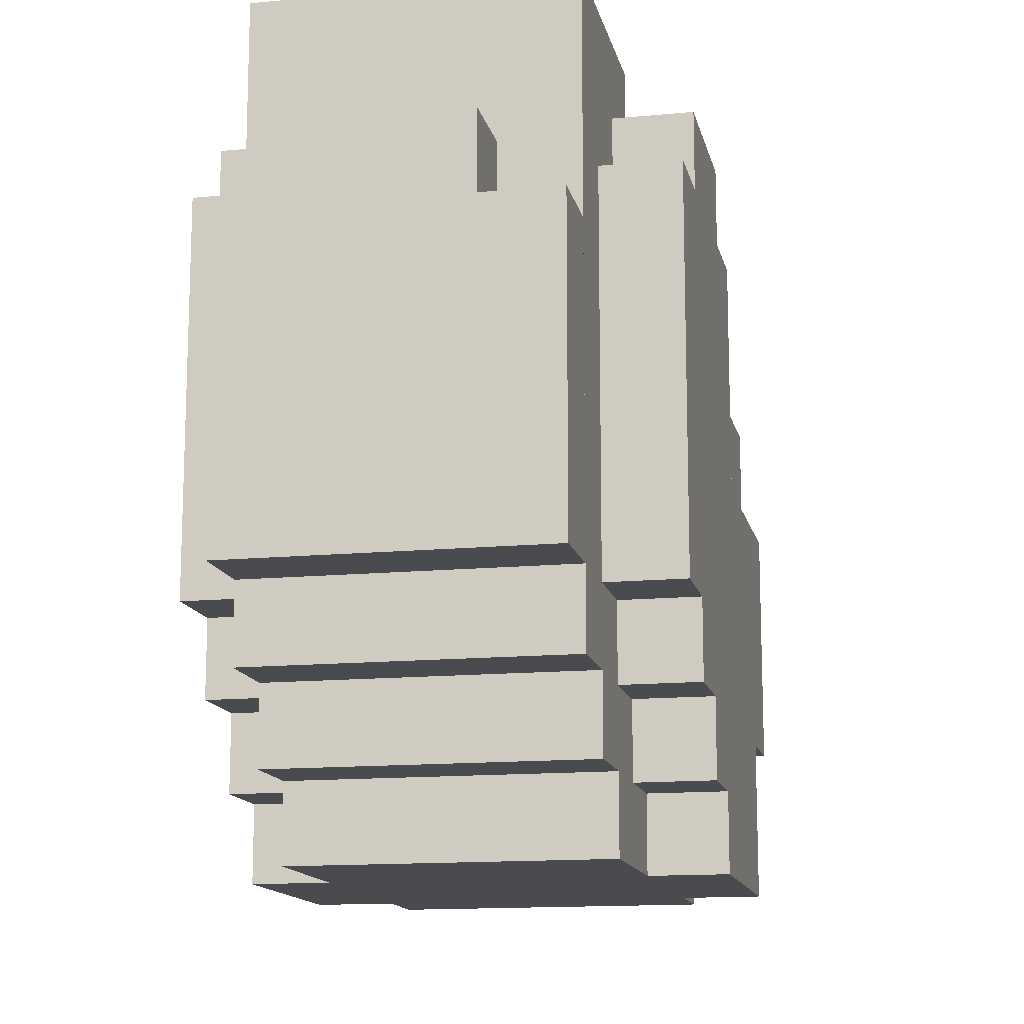
<metadata>
{"format":"obj","ext":"obj","renderer":"f3d","projection":"perspective","resolution":1024,"background":"white","views":[{"elev":-13.8,"azim":12.1,"up":"+Y"}]}
</metadata>
<code>
o 立方体.036
v 0.1015 -0.1583 0.19
v 0.1015 -0.1583 0.14
v 0.1015 0.04173 0.19
v -0.09846 -0.1583 0.19
v -0.09846 -0.1583 0.14
v -0.09846 0.04173 0.19
v -0.09846 0.04173 0.14
v 0.1015 0.04173 0.14
v 0.1015 -0.2583 -0.11
v 0.1015 -0.2583 -0.21
v 0.1015 -0.2083 -0.11
v 0.1515 -0.2583 -0.11
v 0.1515 -0.2583 -0.21
v 0.1515 -0.2083 -0.11
v 0.1515 -0.2083 -0.21
v 0.1015 -0.2083 -0.21
v 0.1015 -0.3083 -0.06003
v 0.1015 -0.3083 -0.21
v 0.1015 -0.2583 -0.06003
v 0.1515 -0.3083 -0.06003
v 0.1515 -0.3083 -0.21
v 0.1515 -0.2583 -0.06003
v 0.1515 -0.2583 -0.21
v 0.1015 -0.2583 -0.21
v 0.1015 -0.2583 -0.01004
v 0.1015 -0.2583 -0.11
v 0.1015 -0.2083 -0.01004
v 0.1515 -0.2583 -0.01004
v 0.1515 -0.2583 -0.11
v 0.1515 -0.2083 -0.01004
v 0.1515 -0.2083 -0.11
v 0.1015 -0.2083 -0.11
v 0.1015 -0.1583 0.08997
v 0.1015 -0.1583 -0.11
v 0.1015 0.09173 0.08997
v 0.1515 -0.1583 0.08997
v 0.1515 -0.1583 -0.11
v 0.1515 0.09173 0.08997
v 0.1515 0.09173 -0.11
v 0.1015 0.09173 -0.11
v 0.1015 -0.2083 0.03997
v 0.1015 -0.2083 -0.11
v 0.1015 -0.1583 0.03997
v 0.1515 -0.2083 0.03997
v 0.1515 -0.2083 -0.11
v 0.1515 -0.1583 0.03997
v 0.1515 -0.1583 -0.11
v 0.1015 -0.1583 -0.11
v 0.1015 -0.2083 -0.11
v 0.1015 -0.2083 -0.26
v 0.1015 -0.05827 -0.11
v 0.1515 -0.2083 -0.11
v 0.1515 -0.2083 -0.26
v 0.1515 -0.05827 -0.11
v 0.1515 -0.05827 -0.26
v 0.1015 -0.05827 -0.26
v -0.1485 -0.2583 -0.11
v -0.1485 -0.2583 -0.21
v -0.1485 -0.2083 -0.11
v -0.09846 -0.2583 -0.11
v -0.09846 -0.2583 -0.21
v -0.09846 -0.2083 -0.11
v -0.09846 -0.2083 -0.21
v -0.1485 -0.2083 -0.21
v -0.1485 -0.3083 -0.06003
v -0.1485 -0.3083 -0.21
v -0.1485 -0.2583 -0.06003
v -0.09846 -0.3083 -0.06003
v -0.09846 -0.3083 -0.21
v -0.09846 -0.2583 -0.06003
v -0.09846 -0.2583 -0.21
v -0.1485 -0.2583 -0.21
v -0.1485 -0.2583 -0.01004
v -0.1485 -0.2583 -0.11
v -0.1485 -0.2083 -0.01004
v -0.09846 -0.2583 -0.01004
v -0.09846 -0.2583 -0.11
v -0.09846 -0.2083 -0.01004
v -0.09846 -0.2083 -0.11
v -0.1485 -0.2083 -0.11
v -0.1485 -0.1583 0.08997
v -0.1485 -0.1583 -0.11
v -0.1485 0.09173 0.08997
v -0.09846 -0.1583 0.08997
v -0.09846 -0.1583 -0.11
v -0.09846 0.09173 0.08997
v -0.09846 0.09173 -0.11
v -0.1485 0.09173 -0.11
v -0.1485 -0.2083 0.03997
v -0.1485 -0.2083 -0.11
v -0.1485 -0.1583 0.03997
v -0.09846 -0.2083 0.03997
v -0.09846 -0.2083 -0.11
v -0.09846 -0.1583 0.03997
v -0.09846 -0.1583 -0.11
v -0.1485 -0.1583 -0.11
v -0.1485 -0.2083 -0.11
v -0.1485 -0.2083 -0.26
v -0.1485 -0.05827 -0.11
v -0.09846 -0.2083 -0.11
v -0.09846 -0.2083 -0.26
v -0.09846 -0.05827 -0.11
v -0.09846 -0.05827 -0.26
v -0.1485 -0.05827 -0.26
v -0.07346 -0.2083 -0.31
v -0.07346 -0.2083 -0.41
v -0.07346 -0.1083 -0.31
v 0.07654 -0.2083 -0.31
v 0.07654 -0.2083 -0.41
v 0.07654 -0.1083 -0.31
v 0.07654 -0.1083 -0.41
v -0.07346 -0.1083 -0.41
v -0.1485 -0.05827 -0.11
v -0.1485 -0.05827 -0.16
v -0.1485 -0.008268 -0.11
v 0.1515 -0.05827 -0.11
v 0.1515 -0.05827 -0.16
v 0.1515 -0.008268 -0.11
v 0.1515 -0.008268 -0.16
v -0.1485 -0.008268 -0.16
v 0.1015 -0.1583 0.14
v 0.1015 -0.1583 0.08997
v 0.1015 -0.008268 0.14
v -0.09846 -0.1583 0.14
v -0.09846 -0.1583 0.08997
v -0.09846 -0.008268 0.14
v -0.09846 -0.008268 0.08997
v 0.1015 -0.008268 0.08997
v -0.1485 0.09173 0.03997
v -0.1485 0.09173 -0.06003
v -0.1485 0.1417 0.03997
v 0.1515 0.09173 0.03997
v 0.1515 0.09173 -0.06003
v 0.1515 0.1395 -0.06003
v 0.1515 0.1417 -0.06003
v 0.1515 0.1417 -0.006814
v 0.1515 0.1417 0.03997
v -0.1485 0.1417 -0.06003
v -0.09846 0.1417 0.03997
v -0.09846 0.1417 -0.01004
v -0.09846 0.1917 0.03997
v 0.1015 0.1417 0.03997
v 0.1015 0.1667 0.03997
v 0.1015 0.1417 0.01496
v 0.1015 0.1417 -0.01004
v 0.1015 0.1667 0.01496
v 0.1015 0.1667 -0.01004
v 0.1015 0.1917 0.01496
v 0.1015 0.1917 0.03997
v 0.1015 0.1917 -0.01004
v 0.001537 0.1917 0.01496
v 0.001537 0.1917 0.03997
v 0.001537 0.1917 -0.01004
v -0.09846 0.1917 0.01496
v -0.09846 0.1917 -0.01004
v -0.09846 -0.008268 0.14
v -0.09846 -0.008268 0.03997
v -0.09846 0.1917 0.14
v 0.1015 -0.008268 0.14
v 0.1015 -0.005143 0.14
v 0.1015 -0.008268 0.1337
v 0.1015 -0.008268 0.1275
v 0.1015 -0.008268 0.1212
v 0.1015 -0.008268 0.115
v 0.1015 -0.008268 0.1087
v 0.1015 -0.008268 0.1025
v 0.1015 -0.008268 0.09621
v 0.1015 -0.008268 0.08997
v 0.1015 -0.008268 0.08371
v 0.1015 -0.008268 0.07747
v 0.1015 -0.008268 0.07122
v 0.1015 -0.008268 0.06496
v 0.1015 -0.008268 0.05872
v 0.1015 -0.008268 0.05246
v 0.1015 -0.008268 0.04621
v 0.1015 -0.008268 0.03997
v 0.1015 -0.002018 0.03997
v 0.001537 -0.008268 0.03997
v 0.1015 0.004232 0.03997
v 0.1015 0.01048 0.03997
v 0.1015 0.01673 0.03997
v 0.1015 0.02298 0.03997
v 0.1015 0.02923 0.03997
v 0.1015 0.03548 0.03997
v 0.1015 0.04173 0.03997
v 0.1015 0.04798 0.03997
v 0.1015 0.05423 0.03997
v 0.1015 0.06048 0.03997
v 0.1015 0.06673 0.03997
v 0.1015 0.07298 0.03997
v 0.1015 0.07923 0.03997
v 0.1015 0.08548 0.03997
v 0.1015 0.09173 0.03997
v 0.1015 0.09798 0.03997
v 0.1015 0.1042 0.03997
v 0.1015 0.1105 0.03997
v 0.1015 0.1167 0.03997
v 0.1015 0.123 0.03997
v 0.1015 0.1292 0.03997
v 0.1015 0.1355 0.03997
v 0.1015 0.1417 0.03997
v 0.1015 0.148 0.03997
v 0.1015 0.1542 0.03997
v 0.1015 0.1605 0.03997
v 0.1015 0.1667 0.03997
v 0.1015 0.173 0.03997
v 0.1015 0.1792 0.03997
v 0.1015 0.1855 0.03997
v 0.1015 0.1917 0.03997
v 0.001537 0.1917 0.03997
v 0.1015 0.1917 0.04621
v 0.1015 0.1917 0.05246
v 0.1015 0.1917 0.05872
v 0.1015 0.1917 0.06496
v 0.1015 0.1917 0.07122
v 0.1015 0.1917 0.07747
v 0.1015 0.1917 0.08371
v 0.1015 0.1917 0.08997
v 0.1015 0.1917 0.09621
v 0.1015 0.1917 0.1025
v 0.1015 0.1917 0.1087
v 0.1015 0.1917 0.115
v 0.1015 0.1917 0.1212
v 0.1015 0.1917 0.1275
v 0.1015 0.1917 0.1337
v 0.1015 0.1917 0.14
v 0.1015 0.1886 0.14
v 0.1015 0.1855 0.14
v 0.1015 0.1824 0.14
v 0.1015 0.1792 0.14
v 0.1015 0.1761 0.14
v 0.1015 0.173 0.14
v 0.1015 0.1699 0.14
v 0.1015 0.1667 0.14
v 0.1015 0.1636 0.14
v 0.1015 0.1605 0.14
v 0.1015 0.1574 0.14
v 0.1015 0.1542 0.14
v 0.1015 0.1511 0.14
v 0.1015 0.148 0.14
v 0.1015 0.1449 0.14
v 0.1015 0.1417 0.14
v 0.1015 0.1386 0.14
v 0.1015 0.1355 0.14
v 0.1015 0.1324 0.14
v 0.1015 0.1292 0.14
v 0.1015 0.1261 0.14
v 0.1015 0.123 0.14
v 0.1015 0.1199 0.14
v 0.1015 0.1167 0.14
v 0.1015 0.1136 0.14
v 0.1015 0.1105 0.14
v 0.1015 0.1074 0.14
v 0.1015 0.1042 0.14
v 0.1015 0.1011 0.14
v 0.1015 0.09798 0.14
v 0.1015 0.09486 0.14
v 0.1015 0.09173 0.14
v 0.1015 0.09017 0.14
v 0.1015 0.08861 0.14
v 0.1015 0.08704 0.14
v 0.1015 0.08548 0.14
v 0.1015 0.08392 0.14
v 0.1015 0.08236 0.14
v 0.1015 0.08079 0.14
v 0.1015 0.07923 0.14
v 0.1015 0.07767 0.14
v 0.1015 0.07611 0.14
v 0.1015 0.07454 0.14
v 0.1015 0.07298 0.14
v 0.1015 0.07142 0.14
v 0.1015 0.06986 0.14
v 0.1015 0.06829 0.14
v 0.1015 0.06673 0.14
v 0.1015 0.06517 0.14
v 0.1015 0.06361 0.14
v 0.1015 0.06204 0.14
v 0.1015 0.06048 0.14
v 0.1015 0.05892 0.14
v 0.1015 0.05736 0.14
v 0.1015 0.05579 0.14
v 0.1015 0.05423 0.14
v 0.1015 0.05267 0.14
v 0.1015 0.05111 0.14
v 0.1015 0.04954 0.14
v 0.1015 0.04798 0.14
v 0.1015 0.04642 0.14
v 0.1015 0.04486 0.14
v 0.1015 0.04329 0.14
v 0.1015 0.04173 0.14
v 0.1015 0.03861 0.14
v 0.1015 0.03548 0.14
v 0.1015 0.03236 0.14
v 0.1015 0.02923 0.14
v 0.1015 0.02611 0.14
v 0.1015 0.02298 0.14
v 0.1015 0.01986 0.14
v 0.1015 0.01673 0.14
v 0.1015 0.01361 0.14
v 0.1015 0.01048 0.14
v 0.1015 0.007357 0.14
v 0.1015 0.004232 0.14
v 0.1015 0.001107 0.14
v 0.1015 -0.002018 0.14
v -0.09846 0.1917 0.03997
v -0.09846 0.09173 0.03997
v -0.04846 0.04173 0.19
v -0.04846 0.04173 0.14
v -0.04846 0.09173 0.19
v 0.05154 0.04173 0.19
v 0.05154 0.04173 0.14
v 0.05154 0.09173 0.19
v 0.05154 0.09173 0.14
v -0.04846 0.09173 0.14
v -0.09846 -0.1583 0.08997
v -0.09846 -0.1583 0.03997
v -0.09846 -0.008268 0.08997
v 0.1015 -0.1583 0.08997
v 0.1015 -0.1583 0.03997
v 0.1015 -0.008268 0.08997
v 0.1015 -0.008268 0.03997
v -0.09846 -0.008268 0.03997
v -0.09846 -0.1583 0.03997
v -0.09846 -0.1583 -0.06003
v -0.09846 0.09173 0.03997
v 0.1015 -0.1583 0.03997
v 0.1015 -0.1583 -0.06003
v 0.1015 0.09173 0.03997
v 0.1015 0.09173 -0.06003
v -0.09846 0.09173 -0.06003
v -0.09846 -0.2083 0.14
v -0.09846 -0.2083 -0.06003
v -0.09846 -0.1583 0.14
v 0.1015 -0.2083 0.14
v 0.1015 -0.2083 -0.06003
v 0.1015 -0.1583 0.14
v 0.1015 -0.1583 -0.06003
v -0.09846 -0.1583 -0.06003
v -0.09846 -0.2583 0.08997
v -0.09846 -0.2583 -0.06003
v -0.09846 -0.2083 0.08997
v 0.1015 -0.2583 0.08997
v 0.1015 -0.2583 -0.06003
v 0.1015 -0.2083 0.08997
v 0.1015 -0.2083 -0.06003
v -0.09846 -0.2083 -0.06003
v -0.09846 -0.2583 -0.06003
v -0.09846 -0.2583 -0.11
v -0.09846 0.09173 -0.06003
v 0.1015 -0.2583 -0.06003
v 0.1015 -0.2583 -0.11
v 0.1015 0.09173 -0.06003
v 0.1015 0.09173 -0.11
v -0.09846 0.09173 -0.11
v -0.09846 -0.008268 -0.11
v -0.09846 -0.008268 -0.16
v -0.09846 0.09173 -0.11
v 0.1015 -0.008268 -0.11
v 0.1015 -0.008268 -0.16
v 0.1015 0.09173 -0.11
v 0.1015 0.09173 -0.16
v -0.09846 0.09173 -0.16
v -0.09846 0.09173 -0.06003
v -0.09846 0.09173 -0.11
v -0.09846 0.1417 -0.06003
v 0.1015 0.09173 -0.06003
v 0.1015 0.09173 -0.11
v 0.1015 0.1417 -0.06003
v 0.1015 0.1417 -0.11
v -0.09846 0.1417 -0.11
v -0.04846 0.1417 -0.01004
v -0.04846 0.1417 -0.06003
v -0.04846 0.1917 -0.01004
v 0.05154 0.1417 -0.01004
v 0.05154 0.1417 -0.06003
v 0.05154 0.1917 -0.01004
v 0.05154 0.1917 -0.06003
v -0.04846 0.1917 -0.06003
v -0.09846 -0.05827 -0.16
v -0.09846 -0.05827 -0.21
v -0.09846 0.04173 -0.16
v 0.1015 -0.05827 -0.16
v 0.1015 -0.05827 -0.21
v 0.1015 0.04173 -0.16
v 0.1015 0.04173 -0.21
v -0.09846 0.04173 -0.21
v -0.09846 -0.2583 -0.11
v -0.09846 -0.2583 -0.21
v -0.09846 -0.05827 -0.11
v 0.1015 -0.2583 -0.11
v 0.1015 -0.2583 -0.21
v 0.1015 -0.05827 -0.11
v 0.1015 -0.05827 -0.21
v -0.09846 -0.05827 -0.21
v -0.09846 -0.3083 0.03997
v -0.09846 -0.3083 -0.26
v -0.09846 -0.2583 0.03997
v 0.1015 -0.3083 0.03997
v 0.1015 -0.3083 -0.26
v 0.1015 -0.2583 0.03997
v 0.1015 -0.2583 -0.26
v -0.09846 -0.2583 -0.26
v -0.09846 -0.2583 -0.21
v -0.09846 -0.2583 -0.26
v -0.09846 -0.1083 -0.21
v 0.1015 -0.2583 -0.21
v 0.1015 -0.2583 -0.26
v 0.1015 -0.1083 -0.21
v 0.1015 -0.1083 -0.26
v -0.09846 -0.1083 -0.26
v -0.09846 -0.1083 -0.21
v -0.09846 -0.1083 -0.26
v -0.09846 -0.05827 -0.21
v 0.1015 -0.1083 -0.21
v 0.1015 -0.1083 -0.26
v 0.1015 -0.05827 -0.21
v 0.1015 -0.05827 -0.26
v -0.09846 -0.05827 -0.26
v -0.09846 -0.2583 -0.26
v -0.09846 -0.2583 -0.31
v -0.09846 -0.1083 -0.26
v 0.1015 -0.2583 -0.26
v 0.1015 -0.2583 -0.31
v 0.1015 -0.1083 -0.26
v 0.1015 -0.1083 -0.31
v -0.09846 -0.1083 -0.31
v -0.07346 -0.008268 -0.41
v -0.07346 -0.008268 -0.46
v -0.07346 0.04173 -0.41
v 0.07654 -0.008268 -0.41
v 0.07654 -0.008268 -0.46
v 0.07654 0.04173 -0.41
v 0.07654 0.04173 -0.46
v -0.07346 0.04173 -0.46
v -0.07346 -0.1081 -0.31
v -0.07346 -0.1081 -0.46
v -0.07346 -0.05808 -0.31
v 0.07654 -0.1081 -0.31
v 0.07654 -0.1081 -0.46
v 0.07654 -0.05808 -0.31
v 0.07654 -0.05808 -0.46
v -0.07346 -0.05808 -0.46
v -0.07346 -0.05808 -0.36
v -0.07346 -0.05808 -0.46
v -0.07346 -0.008076 -0.36
v 0.07654 -0.05808 -0.36
v 0.07654 -0.05808 -0.46
v 0.07654 -0.008076 -0.36
v 0.07654 -0.008076 -0.46
v -0.07346 -0.008076 -0.46
v -0.1485 0.09173 0.03997
v -0.1485 0.1417 0.03997
v 0.1515 0.09173 0.03997
v 0.1515 0.09173 -0.06003
v 0.1515 0.1417 0.03997
v 0.1515 0.1417 -0.006814
v 0.1515 0.1395 -0.06003
v 0.1015 -0.008268 0.14
v 0.1015 -0.005143 0.14
v 0.1015 -0.008268 0.1337
v 0.1015 -0.008268 0.1275
v 0.1015 -0.008268 0.1212
v 0.1015 -0.008268 0.115
v 0.1015 -0.008268 0.1087
v 0.1015 -0.008268 0.1025
v 0.1015 -0.008268 0.09621
v 0.1015 -0.008268 0.08997
v 0.1015 -0.008268 0.08371
v 0.1015 -0.008268 0.07747
v 0.1015 -0.008268 0.07122
v 0.1015 -0.008268 0.06496
v 0.1015 -0.008268 0.05872
v 0.1015 -0.008268 0.05246
v 0.1015 -0.008268 0.04621
v 0.1015 -0.008268 0.03997
v 0.1015 -0.002018 0.03997
v 0.1015 0.004232 0.03997
v 0.1015 0.01048 0.03997
v 0.1015 0.01673 0.03997
v 0.1015 0.02298 0.03997
v 0.1015 0.02923 0.03997
v 0.1015 0.03548 0.03997
v 0.1015 0.04173 0.03997
v 0.1015 0.04798 0.03997
v 0.1015 0.05423 0.03997
v 0.1015 0.06048 0.03997
v 0.1015 0.06673 0.03997
v 0.1015 0.07298 0.03997
v 0.1015 0.07923 0.03997
v 0.1015 0.08548 0.03997
v 0.1015 0.09173 0.03997
v 0.1015 0.09798 0.03997
v 0.1015 0.1042 0.03997
v 0.1015 0.1105 0.03997
v 0.1015 0.1167 0.03997
v 0.1015 0.123 0.03997
v 0.1015 0.1292 0.03997
v 0.1015 0.1355 0.03997
v 0.1015 0.1417 0.03997
v 0.1015 0.148 0.03997
v 0.1015 0.1542 0.03997
v 0.1015 0.1605 0.03997
v 0.1015 0.1667 0.03997
v 0.1015 0.173 0.03997
v 0.1015 0.1792 0.03997
v 0.1015 0.1855 0.03997
v 0.1015 0.1917 0.03997
v 0.1015 0.1917 0.04621
v 0.1015 0.1917 0.05246
v 0.1015 0.1917 0.05872
v 0.1015 0.1917 0.06496
v 0.1015 0.1917 0.07122
v 0.1015 0.1917 0.07747
v 0.1015 0.1917 0.08371
v 0.1015 0.1917 0.08997
v 0.1015 0.1917 0.09621
v 0.1015 0.1917 0.1025
v 0.1015 0.1917 0.1087
v 0.1015 0.1917 0.115
v 0.1015 0.1917 0.1212
v 0.1015 0.1917 0.1275
v 0.1015 0.1917 0.1337
v 0.1015 0.1917 0.14
v 0.1015 0.1886 0.14
v 0.1015 0.1855 0.14
v 0.1015 0.1824 0.14
v 0.1015 0.1792 0.14
v 0.1015 0.1761 0.14
v 0.1015 0.173 0.14
v 0.1015 0.1699 0.14
v 0.1015 0.1667 0.14
v 0.1015 0.1636 0.14
v 0.1015 0.1605 0.14
v 0.1015 0.1574 0.14
v 0.1015 0.1542 0.14
v 0.1015 0.1511 0.14
v 0.1015 0.148 0.14
v 0.1015 0.1449 0.14
v 0.1015 0.1417 0.14
v 0.1015 0.1386 0.14
v 0.1015 0.1355 0.14
v 0.1015 0.1324 0.14
v 0.1015 0.1292 0.14
v 0.1015 0.1261 0.14
v 0.1015 0.123 0.14
v 0.1015 0.1199 0.14
v 0.1015 0.1167 0.14
v 0.1015 0.1136 0.14
v 0.1015 0.1105 0.14
v 0.1015 0.1074 0.14
v 0.1015 0.1042 0.14
v 0.1015 0.1011 0.14
v 0.1015 0.09798 0.14
v 0.1015 0.09486 0.14
v 0.1015 0.09173 0.14
v 0.1015 0.09095 0.14
v 0.1015 0.09017 0.14
v 0.1015 0.08861 0.14
v 0.1015 0.08704 0.14
v 0.1015 0.08548 0.14
v 0.1015 0.08392 0.14
v 0.1015 0.08236 0.14
v 0.1015 0.08079 0.14
v 0.1015 0.07923 0.14
v 0.1015 0.07767 0.14
v 0.1015 0.07611 0.14
v 0.1015 0.07454 0.14
v 0.1015 0.07298 0.14
v 0.1015 0.07142 0.14
v 0.1015 0.06986 0.14
v 0.1015 0.06829 0.14
v 0.1015 0.06673 0.14
v 0.1015 0.06517 0.14
v 0.1015 0.06361 0.14
v 0.1015 0.06204 0.14
v 0.1015 0.06048 0.14
v 0.1015 0.05892 0.14
v 0.1015 0.05736 0.14
v 0.1015 0.05579 0.14
v 0.1015 0.05423 0.14
v 0.1015 0.05267 0.14
v 0.1015 0.05111 0.14
v 0.1015 0.04954 0.14
v 0.1015 0.04798 0.14
v 0.1015 0.04642 0.14
v 0.1015 0.04486 0.14
v 0.1015 0.04329 0.14
v 0.1015 0.04173 0.14
v 0.1015 0.03861 0.14
v 0.1015 0.03548 0.14
v 0.1015 0.03236 0.14
v 0.1015 0.02923 0.14
v 0.1015 0.02611 0.14
v 0.1015 0.02298 0.14
v 0.1015 0.01986 0.14
v 0.1015 0.01673 0.14
v 0.1015 0.01361 0.14
v 0.1015 0.01048 0.14
v 0.1015 0.007357 0.14
v 0.1015 0.004232 0.14
v 0.1015 0.001107 0.14
v 0.1015 -0.002018 0.14
v 0.1015 0.09173 -0.06003
v 0.1015 0.09173 -0.11
v 0.1015 0.1417 -0.06003
v 0.1015 0.1417 -0.11
f 2 5 4 1
f 1 3 8 2
f 4 6 3 1
f 5 7 6 4
f 7 8 3 6
f 2 8 7 5
f 10 13 12 9
f 9 11 16 10
f 12 14 11 9
f 13 15 14 12
f 15 16 11 14
f 10 16 15 13
f 18 21 20 17
f 17 19 24 18
f 20 22 19 17
f 21 23 22 20
f 23 24 19 22
f 18 24 23 21
f 26 29 28 25
f 25 27 32 26
f 28 30 27 25
f 29 31 30 28
f 31 32 27 30
f 26 32 31 29
f 34 37 36 33
f 33 35 40 34
f 36 38 35 33
f 37 39 38 36
f 39 40 35 38
f 34 40 39 37
f 42 45 44 41
f 41 43 48 42
f 44 46 43 41
f 45 47 46 44
f 47 48 43 46
f 42 48 47 45
f 50 53 52 49
f 49 51 56 50
f 52 54 51 49
f 53 55 54 52
f 55 56 51 54
f 50 56 55 53
f 58 61 60 57
f 57 59 64 58
f 60 62 59 57
f 61 63 62 60
f 63 64 59 62
f 58 64 63 61
f 66 69 68 65
f 65 67 72 66
f 68 70 67 65
f 69 71 70 68
f 71 72 67 70
f 66 72 71 69
f 74 77 76 73
f 73 75 80 74
f 76 78 75 73
f 77 79 78 76
f 79 80 75 78
f 74 80 79 77
f 82 85 84 81
f 81 83 88 82
f 84 86 83 81
f 85 87 86 84
f 87 88 83 86
f 82 88 87 85
f 90 93 92 89
f 89 91 96 90
f 92 94 91 89
f 93 95 94 92
f 95 96 91 94
f 90 96 95 93
f 98 101 100 97
f 97 99 104 98
f 100 102 99 97
f 101 103 102 100
f 103 104 99 102
f 98 104 103 101
f 106 109 108 105
f 105 107 112 106
f 108 110 107 105
f 109 111 110 108
f 111 112 107 110
f 106 112 111 109
f 114 117 116 113
f 113 115 120 114
f 116 118 115 113
f 117 119 118 116
f 119 120 115 118
f 114 120 119 117
f 122 125 124 121
f 121 123 128 122
f 124 126 123 121
f 125 127 126 124
f 127 128 123 126
f 122 128 127 125
f 130 133 132 129
f 129 131 138 130
f 130 138 135 134 133
f 136 134 135
f 135 138 131 137 136
f 140 145 144 142 139
f 139 141 154 155 140
f 142 143 152 141 139
f 144 146 143 142
f 145 147 146 144
f 146 148 149 143
f 147 150 148 146
f 148 151 152 149
f 150 153 151 148
f 151 154 141 152
f 153 155 154 151
f 140 155 153 147 145
f 147 153 150
f 143 149 152
f 157 178 176 175 174 173 172 171 170 169 168 167 166 165 164 163 162 161 159 156
f 156 158 305 306 157
f 159 160 304 303 302 301 300 299 298 297 296 295 294 293 292 291 290 289 288 287 286 285 284 283 282 281 280 279 278 277 276 275 274 273 272 271 270 269 268 267 266 265 264 263 262 261 260 259 258 257 256 255 254 253 252 251 250 249 248 247 246 245 244 243 242 241 240 239 238 237 236 235 234 233 232 231 230 229 228 227 226 158 156
f 157 306 305 210 209 208 207 206 205 204 203 202 201 200 199 198 197 196 195 194 193 192 191 190 189 188 187 186 185 184 183 182 181 180 179 177 176 178
f 209 210 305 158 226 225 224 223 222 221 220 219 218 217 216 215 214 213 212 211
f 308 311 310 307
f 307 309 314 308
f 310 312 309 307
f 311 313 312 310
f 313 314 309 312
f 308 314 313 311
f 316 319 318 315
f 315 317 322 316
f 318 320 317 315
f 319 321 320 318
f 321 322 317 320
f 316 322 321 319
f 324 327 326 323
f 323 325 330 324
f 326 328 325 323
f 327 329 328 326
f 329 330 325 328
f 324 330 329 327
f 332 335 334 331
f 331 333 338 332
f 334 336 333 331
f 335 337 336 334
f 337 338 333 336
f 332 338 337 335
f 340 343 342 339
f 339 341 346 340
f 342 344 341 339
f 343 345 344 342
f 345 346 341 344
f 340 346 345 343
f 348 351 350 347
f 347 349 354 348
f 350 352 349 347
f 351 353 352 350
f 353 354 349 352
f 348 354 353 351
f 356 359 358 355
f 355 357 362 356
f 358 360 357 355
f 359 361 360 358
f 361 362 357 360
f 356 362 361 359
f 364 367 366 363
f 363 365 370 364
f 366 368 365 363
f 369 370 365 368
f 364 370 369 367
f 372 375 374 371
f 371 373 378 372
f 374 376 373 371
f 375 377 376 374
f 377 378 373 376
f 372 378 377 375
f 380 383 382 379
f 379 381 386 380
f 382 384 381 379
f 383 385 384 382
f 385 386 381 384
f 380 386 385 383
f 388 391 390 387
f 387 389 394 388
f 390 392 389 387
f 391 393 392 390
f 393 394 389 392
f 388 394 393 391
f 396 399 398 395
f 395 397 402 396
f 398 400 397 395
f 399 401 400 398
f 401 402 397 400
f 396 402 401 399
f 404 407 406 403
f 403 405 410 404
f 406 408 405 403
f 407 409 408 406
f 409 410 405 408
f 404 410 409 407
f 412 415 414 411
f 411 413 418 412
f 414 416 413 411
f 415 417 416 414
f 417 418 413 416
f 412 418 417 415
f 420 423 422 419
f 419 421 426 420
f 422 424 421 419
f 423 425 424 422
f 425 426 421 424
f 420 426 425 423
f 428 431 430 427
f 427 429 434 428
f 430 432 429 427
f 431 433 432 430
f 433 434 429 432
f 428 434 433 431
f 436 439 438 435
f 435 437 442 436
f 438 440 437 435
f 439 441 440 438
f 441 442 437 440
f 436 442 441 439
f 444 447 446 443
f 443 445 450 444
f 446 448 445 443
f 447 449 448 446
f 449 450 445 448
f 444 450 449 447
f 453 455 452 451
f 454 457 456 455 453
f 475 476 477 478 479 480 481 482 483 484 485 486 487 488 489 490 491 492 493 494 495 496 497 498 499 500 501 502 503 504 505 506 507 508 509 510 511 512 513 514 515 516 517 518 519 520 521 522 523 524 525 526 527 528 529 530 531 532 533 534 535 536 537 538 539 540 541 542 543 544 545 546 547 548 549 550 551 552 553 554 555 556 557 558 559 560 561 562 563 564 565 566 567 568 569 570 571 572 573 574 575 576 577 578 579 580 581 582 583 584 585 586 587 588 589 590 591 592 593 594 595 596 597 598 599 600 601 602 459 458 460 461 462 463 464 465 466 467 468 469 470 471 472 473 474
f 604 606 605 603

</code>
